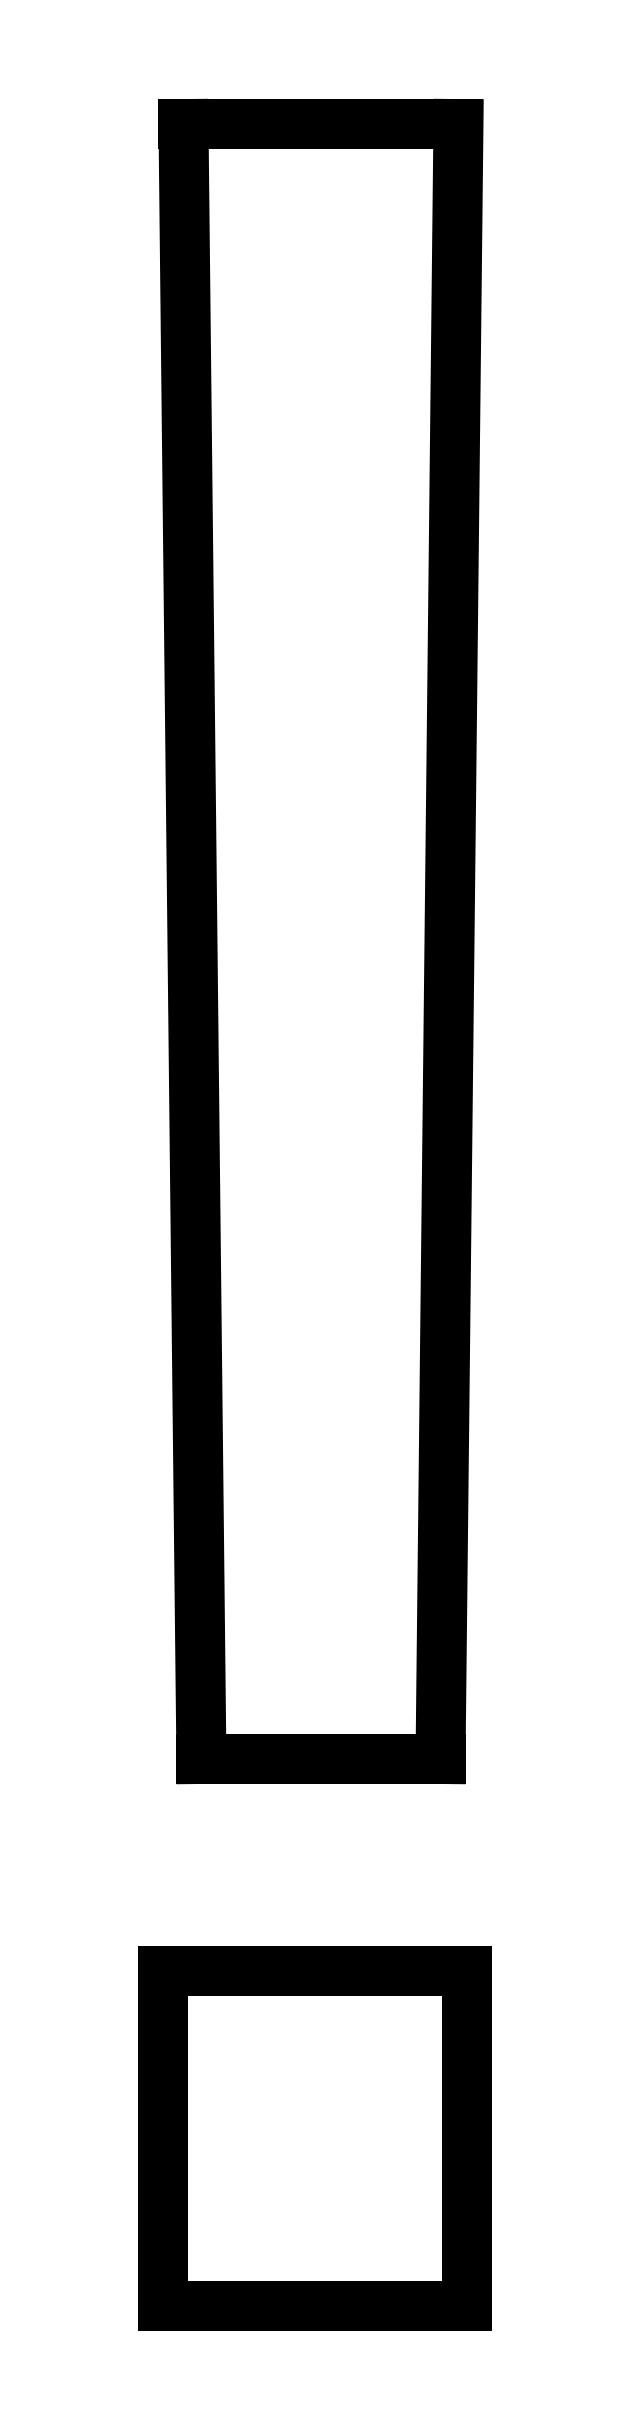
<metadata>
{"format":"dxf","ext":"dxf","renderer":"ezdxf+matplotlib","layout":"modelspace","background":"white","min_lineweight":24,"dpi":150}
</metadata>
<code>
0
SECTION
2
ENTITIES
0
LINE
8
0
10
2.736
20
1.556
30
0
11
1.319
21
1.556
31
0
0
LINE
8
0
10
1.319
20
1.556
30
0
11
1.319
21
-0
31
0
0
LINE
8
0
10
1.319
20
-0
30
0
11
2.736
21
-0
31
0
0
LINE
8
0
10
2.736
20
-0
30
0
11
2.736
21
1.556
31
0
0
LINE
8
0
10
2.694
20
10.14
30
0
11
2.611
21
2.542
31
0
0
LINE
8
0
10
2.611
20
2.542
30
0
11
1.5
21
2.542
31
0
0
LINE
8
0
10
1.5
20
2.542
30
0
11
1.417
21
10.14
31
0
0
LINE
8
0
10
1.417
20
10.14
30
0
11
2.694
21
10.14
31
0
0
ENDSEC
0
EOF

</code>
